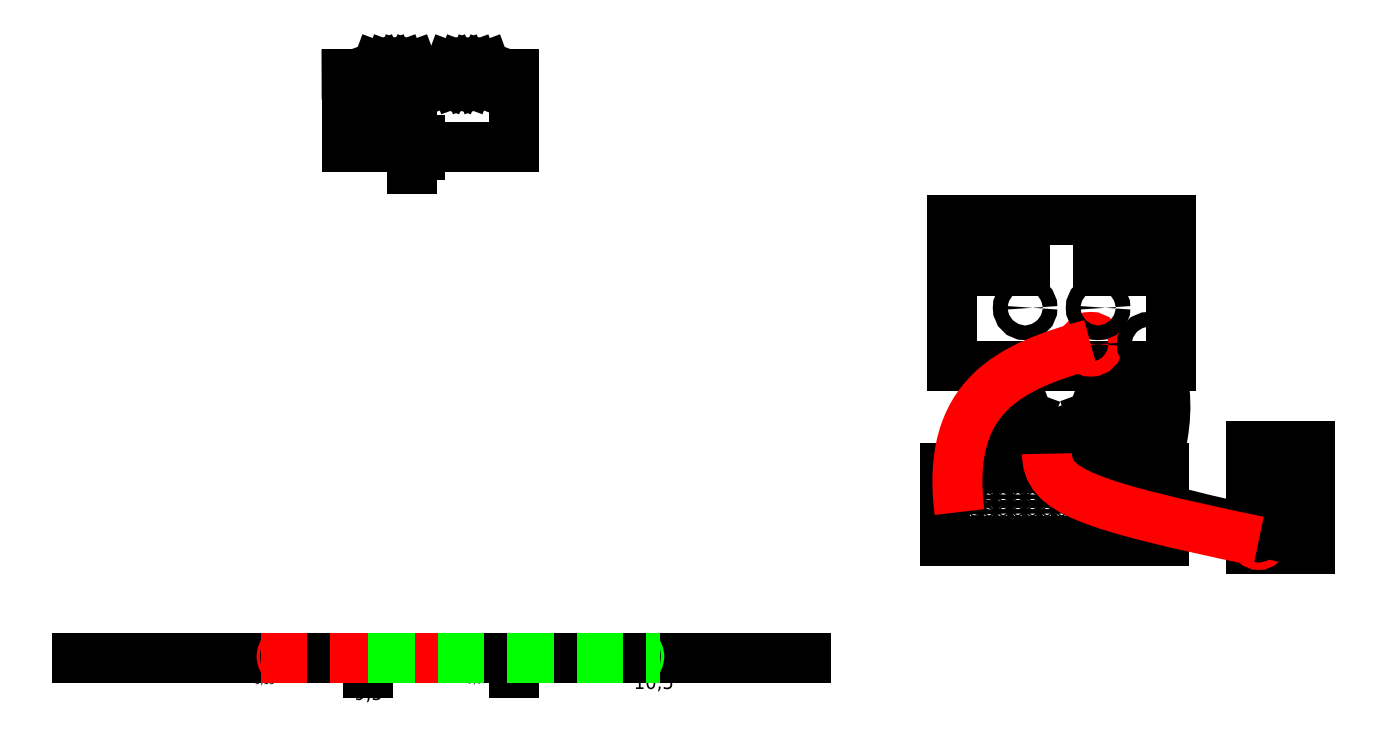
<metadata>
{"format":"dxf","ext":"dxf","renderer":"ezdxf+matplotlib","layout":"modelspace","background":"white","min_lineweight":24,"dpi":150}
</metadata>
<code>
0
SECTION
2
ENTITIES
0
LINE
8
0
10
150
20
100
11
180
21
100
0
LINE
8
0
10
180
20
100
11
180
21
80
0
LINE
8
0
10
180
20
80
11
150
21
80
0
LINE
8
0
10
150
20
80
11
150
21
100
0
LINE
8
0
10
154
20
97
11
160
21
97
0
LINE
8
0
10
160
20
97
11
160
21
93
0
LINE
8
0
10
160
20
93
11
154
21
93
0
LINE
8
0
10
154
20
93
11
154
21
97
0
LINE
8
0
10
170
20
97
11
176
21
97
0
LINE
8
0
10
176
20
97
11
176
21
93
0
LINE
8
0
10
176
20
93
11
170
21
93
0
LINE
8
0
10
170
20
93
11
170
21
97
0
CIRCLE
8
0
10
169
20
83
40
1
0
CIRCLE
8
0
10
177
20
83
40
1
0
CIRCLE
8
0
10
160
20
88
40
1
0
CIRCLE
8
0
10
170
20
88
40
1
0
MTEXT
8
0
10
173
20
95
30
0
40
1
41
0.6667
71
    1
72
    1
1
V
7

210
0
220
0
230
1
50
0
73
    2
44
1
0
MTEXT
8
0
10
157
20
95
30
0
40
1
41
0.6667
71
    1
72
    1
1
A\P
7

210
0
220
0
230
1
50
0
73
    2
44
1
0
LINE
8
0
10
30
20
40
11
130
21
40
0
LINE
8
0
10
70
20
40
11
70
21
38
0
MTEXT
8
0
10
70
20
35
30
0
40
2
41
4.069
71
    5
72
    1
1
9,5\P
7
amiri-regular
210
0
220
0
230
1
50
0
73
    2
44
1
0
LINE
8
0
10
90
20
40
11
90
21
38
0
MTEXT
8
0
10
90
20
36.5
30
0
40
2
41
2.857
71
    5
72
    1
1
10
7
italict
210
0
220
0
230
1
50
0
73
    2
44
1
0
LINE
8
0
10
55.2
20
40
11
84.8
21
40
0
MTEXT
8
0
10
55.2
20
40
30
0
40
4
41
0.44
71
    5
72
    1
1
(
7
unicode
210
0
220
0
230
1
50
0
73
    2
44
1
0
MTEXT
8
0
10
84.8
20
40
30
0
40
4
41
0.44
71
    5
72
    1
1
)
7
unicode
210
0
220
0
230
1
50
0
73
    2
44
1
0
MTEXT
8
0
10
110
20
40
30
0
40
4
41
0.44
71
    5
72
    1
1
)
7
unicode
210
0
220
0
230
1
50
0
73
    2
44
1
0
MTEXT
8
0
10
70
20
40
30
0
40
4
41
0.44
71
    5
72
    1
1
(
7
unicode
210
0
220
0
230
1
50
0
73
    2
44
1
0
MTEXT
8
0
10
55.78
20
36.8
30
0
40
1
41
3
71
    5
72
    1
1
9,13
7
italicc
210
0
220
0
230
1
50
0
73
    2
44
1
0
MTEXT
8
0
10
84.92
20
36.9
30
0
40
1
41
3.333
71
    5
72
    1
1
9,87
7
italicc
210
0
220
0
230
1
50
0
73
    2
44
1
0
MTEXT
8
0
10
109.1
20
36.5
30
0
40
2
41
6.095
71
    5
72
    1
1
10,5
7
italicc
210
0
220
0
230
1
50
0
73
    2
44
1
0
LINE
8
0
10
55.2
20
40
11
84.8
21
40
0
LINE
8
0
10
70
20
40
11
110
21
40
0
LINE
8
0
10
149
20
66
11
179
21
66
0
LINE
8
0
10
179
20
66
11
179
21
56
0
LINE
8
0
10
179
20
56
11
149
21
56
0
LINE
8
0
10
149
20
56
11
149
21
66
0
CIRCLE
8
0
10
151
20
64
40
0.1
0
CIRCLE
8
0
10
151
20
62
40
0.1
0
CIRCLE
8
0
10
151
20
60
40
0.1
0
CIRCLE
8
0
10
151
20
58
40
0.1
0
CIRCLE
8
0
10
153
20
58
40
0.1
0
CIRCLE
8
0
10
153
20
60
40
0.1
0
CIRCLE
8
0
10
153
20
62
40
0.1
0
CIRCLE
8
0
10
153
20
64
40
0.1
0
CIRCLE
8
0
10
155
20
64.1
40
0.1
0
CIRCLE
8
0
10
155
20
62.1
40
0.1
0
CIRCLE
8
0
10
155
20
60.1
40
0.1
0
CIRCLE
8
0
10
155
20
58.1
40
0.1
0
CIRCLE
8
0
10
157
20
58.1
40
0.1
0
CIRCLE
8
0
10
157
20
60.1
40
0.1
0
CIRCLE
8
0
10
157
20
62.1
40
0.1
0
CIRCLE
8
0
10
157
20
64.1
40
0.1
0
CIRCLE
8
0
10
159
20
64.1
40
0.1
0
CIRCLE
8
0
10
159
20
62.1
40
0.1
0
CIRCLE
8
0
10
159
20
60.1
40
0.1
0
CIRCLE
8
0
10
159
20
58.1
40
0.1
0
CIRCLE
8
0
10
161
20
58.1
40
0.1
0
CIRCLE
8
0
10
161
20
60.1
40
0.1
0
CIRCLE
8
0
10
161
20
62.1
40
0.1
0
CIRCLE
8
0
10
161
20
64.1
40
0.1
0
CIRCLE
8
0
10
163
20
64.1
40
0.1
0
CIRCLE
8
0
10
163
20
62.1
40
0.1
0
CIRCLE
8
0
10
163
20
60.1
40
0.1
0
CIRCLE
8
0
10
163
20
58.1
40
0.1
0
CIRCLE
8
0
10
165
20
58.1
40
0.1
0
CIRCLE
8
0
10
165
20
60.1
40
0.1
0
CIRCLE
8
0
10
165
20
62.1
40
0.1
0
CIRCLE
8
0
10
165
20
64.1
40
0.1
0
CIRCLE
8
0
10
167
20
64.1
40
0.1
0
CIRCLE
8
0
10
167
20
62.1
40
0.1
0
CIRCLE
8
0
10
167
20
60.1
40
0.1
0
CIRCLE
8
0
10
167
20
58.1
40
0.1
0
CIRCLE
8
0
10
169
20
58.1
40
0.1
0
CIRCLE
8
0
10
169
20
60.1
40
0.1
0
CIRCLE
8
0
10
169
20
62.1
40
0.1
0
CIRCLE
8
0
10
169
20
64.1
40
0.1
0
CIRCLE
8
0
10
171.1
20
64
40
0.1
0
CIRCLE
8
0
10
171.1
20
62
40
0.1
0
CIRCLE
8
0
10
171.1
20
60
40
0.1
0
CIRCLE
8
0
10
171.1
20
58
40
0.1
0
CIRCLE
8
0
10
173.1
20
58
40
0.1
0
CIRCLE
8
0
10
173.1
20
60
40
0.1
0
CIRCLE
8
0
10
173.1
20
62
40
0.1
0
CIRCLE
8
0
10
173.1
20
64
40
0.1
0
CIRCLE
8
0
10
175.1
20
64
40
0.1
0
CIRCLE
8
0
10
175.1
20
62
40
0.1
0
CIRCLE
8
0
10
175.1
20
60
40
0.1
0
CIRCLE
8
0
10
175.1
20
58
40
0.1
0
CIRCLE
8
0
10
177.1
20
58
40
0.1
0
CIRCLE
8
0
10
177.1
20
60
40
0.1
0
CIRCLE
8
0
10
177.1
20
62
40
0.1
0
CIRCLE
8
0
10
177.1
20
64
40
0.1
0
LINE
8
0
10
168.4
20
71
11
168
21
72.08
0
LINE
8
0
10
168.4
20
71
11
169.2
21
73.17
0
LINE
8
0
10
170
20
71
11
169.2
21
73.17
0
LINE
8
0
10
170
20
71
11
170.8
21
73.17
0
LINE
8
0
10
171.6
20
71
11
170.8
21
73.17
0
LINE
8
0
10
171.6
20
71
11
172.4
21
73.17
0
LINE
8
0
10
173.2
20
71
11
172.4
21
73.17
0
LINE
8
0
10
173.2
20
71
11
174
21
73.17
0
LINE
8
0
10
174
20
73.17
11
174.4
21
72.08
0
LINE
8
0
10
154.8
20
70.92
11
154.4
21
72
0
LINE
8
0
10
154.8
20
70.92
11
155.6
21
73.08
0
LINE
8
0
10
156.4
20
70.92
11
155.6
21
73.08
0
LINE
8
0
10
156.4
20
70.92
11
157.2
21
73.08
0
LINE
8
0
10
158
20
70.92
11
157.2
21
73.08
0
LINE
8
0
10
158
20
70.92
11
158.8
21
73.08
0
LINE
8
0
10
159.6
20
70.92
11
158.8
21
73.08
0
LINE
8
0
10
159.6
20
70.92
11
160.4
21
73.08
0
LINE
8
0
10
160.4
20
73.08
11
160.8
21
72
0
SPLINE
8
0
210
0
220
0
230
0
70
    8
71
    3
72
    9
73
    5
74
    0
42
1e-07
43
1e-07
40
0
40
0
40
0
40
0
40
0.5
40
1
40
1
40
1
40
1
10
174.4
20
72.08
30
0
10
176
20
72
30
0
10
177
20
71
30
0
10
177.1
20
63.9
30
0
10
177.1
20
63.9
30
0
0
SPLINE
8
0
210
0
220
0
230
0
70
    8
71
    3
72
    8
73
    4
74
    0
42
1e-07
43
1e-07
40
0
40
0
40
0
40
0
40
1
40
1
40
1
40
1
10
154.4
20
72
30
0
10
153
20
72
30
0
10
152
20
71
30
0
10
151
20
59.9
30
0
0
SPLINE
8
0
210
0
220
0
230
0
70
    8
71
    3
72
    8
73
    4
74
    0
42
1e-07
43
1e-07
40
0
40
0
40
0
40
0
40
1
40
1
40
1
40
1
10
169
20
83
30
0
10
158
20
80
30
0
10
149
20
76
30
0
10
151
20
60
30
0
0
SPLINE
8
0
210
0
220
0
230
0
70
    8
71
    3
72
    8
73
    4
74
    0
42
1e-07
43
1e-07
40
0
40
0
40
0
40
0
40
1
40
1
40
1
40
1
10
177
20
83
30
0
10
182
20
75
30
0
10
177
20
64
30
0
10
177
20
64
30
0
0
LINE
8
0
10
191
20
69
11
199
21
69
0
LINE
8
0
10
199
20
69
11
199
21
55
0
LINE
8
0
10
199
20
55
11
191
21
55
0
LINE
8
0
10
191
20
55
11
191
21
69
0
LINE
8
0
10
192
20
68
11
198
21
68
0
LINE
8
0
10
198
20
68
11
198
21
65
0
LINE
8
0
10
198
20
65
11
192
21
65
0
LINE
8
0
10
192
20
65
11
192
21
68
0
CIRCLE
8
0
10
195
20
60
40
3
0
SPLINE
8
0
210
0
220
0
230
0
70
    8
71
    3
72
    8
73
    4
74
    0
42
1e-07
43
1e-07
40
0
40
0
40
0
40
0
40
1
40
1
40
1
40
1
10
196
20
62
30
0
10
194
20
61
30
0
10
194
20
59
30
0
10
194
20
59
30
0
0
SPLINE
8
0
210
0
220
0
230
0
70
    8
71
    3
72
    8
73
    4
74
    0
42
1e-07
43
1e-07
40
0
40
0
40
0
40
0
40
1
40
1
40
1
40
1
10
196
20
62
30
0
10
196
20
59
30
0
10
194
20
59
30
0
10
194
20
59
30
0
0
CIRCLE
8
0
10
192
20
56
40
0.5
0
CIRCLE
8
0
10
198
20
56
40
0.5
0
SPLINE
8
0
210
0
220
0
230
0
70
    8
71
    3
72
    8
73
    4
74
    0
42
1e-07
43
1e-07
40
0
40
0
40
0
40
0
40
1
40
1
40
1
40
1
10
161
20
72
30
0
10
162
20
72
30
0
10
163
20
70
30
0
10
163
20
68
30
0
0
SPLINE
8
0
210
0
220
0
230
0
70
    8
71
    3
72
    8
73
    4
74
    0
42
1e-07
43
1e-07
40
0
40
0
40
0
40
0
40
1
40
1
40
1
40
1
10
168
20
72.08
30
0
10
166
20
72
30
0
10
166
20
70
30
0
10
166
20
68
30
0
0
SPLINE
8
0
210
0
220
0
230
0
70
    8
71
    3
72
    8
73
    4
74
    0
42
1e-07
43
1e-07
40
0
40
0
40
0
40
0
40
1
40
1
40
1
40
1
10
166
20
68
30
0
10
166
20
64
30
0
10
170
20
62
30
0
10
198
20
56
30
0
0
SPLINE
8
0
210
0
220
0
230
0
70
    8
71
    3
72
    8
73
    4
74
    0
42
1e-07
43
1e-07
40
0
40
0
40
0
40
0
40
1
40
1
40
1
40
1
10
163
20
68
30
0
10
163
20
63
30
0
10
168
20
61
30
0
10
192
20
56
30
0
0
LINE
8
0
10
70.4
20
118.9
11
70
21
120
0
LINE
8
0
10
70.4
20
118.9
11
71.2
21
121.1
0
LINE
8
0
10
72
20
118.9
11
71.2
21
121.1
0
LINE
8
0
10
72
20
118.9
11
72.8
21
121.1
0
LINE
8
0
10
73.6
20
118.9
11
72.8
21
121.1
0
LINE
8
0
10
73.6
20
118.9
11
74.4
21
121.1
0
LINE
8
0
10
75.2
20
118.9
11
74.4
21
121.1
0
LINE
8
0
10
75.2
20
118.9
11
76
21
121.1
0
LINE
8
0
10
76
20
121.1
11
76.4
21
120
0
LINE
8
0
10
80.4
20
118.9
11
80
21
120
0
LINE
8
0
10
80.4
20
118.9
11
81.2
21
121.1
0
LINE
8
0
10
82
20
118.9
11
81.2
21
121.1
0
LINE
8
0
10
82
20
118.9
11
82.8
21
121.1
0
LINE
8
0
10
83.6
20
118.9
11
82.8
21
121.1
0
LINE
8
0
10
83.6
20
118.9
11
84.4
21
121.1
0
LINE
8
0
10
85.2
20
118.9
11
84.4
21
121.1
0
LINE
8
0
10
85.2
20
118.9
11
86
21
121.1
0
LINE
8
0
10
86
20
121.1
11
86.4
21
120
0
LINE
8
0
10
76.4
20
120
11
80
21
120
0
LINE
8
0
10
70
20
120
11
67
21
120
0
LINE
8
0
10
67
20
120
11
67
21
110
0
LINE
8
0
10
67
20
110
11
76
21
110
0
LINE
8
0
10
86.4
20
120
11
90
21
120
0
LINE
8
0
10
90
20
120
11
90
21
110
0
LINE
8
0
10
90
20
110
11
77
21
110
0
LINE
8
0
10
77
20
111
11
77
21
109
0
LINE
8
0
10
76
20
113
11
76
21
107
0
MTEXT
8
0
10
77
20
105
30
0
40
2
41
4
71
    5
72
    1
1
5V
7
italicc
210
0
220
0
230
1
50
0
73
    2
44
1
0
MTEXT
8
0
10
73
20
123
30
0
40
1
41
1.714
71
    5
72
    1
1
R1
7
italicc
210
0
220
0
230
1
50
0
73
    2
44
1
0
MTEXT
8
0
10
83
20
123
30
0
40
1
41
2.143
71
    5
72
    1
1
R2
7
italicc
210
0
220
0
230
1
50
0
73
    2
44
1
0
SPLINE
8
0
210
0
220
0
230
0
70
    8
71
    3
72
   17
73
   13
74
    0
42
1e-07
43
1e-07
40
0
40
0
40
0
40
0
40
0.1
40
0.2
40
0.3
40
0.4
40
0.5
40
0.6
40
0.7
40
0.8
40
0.9
40
1
40
1
40
1
40
1
10
73
20
111
30
0
10
72
20
111
30
0
10
71
20
111
30
0
10
70
20
111
30
0
10
69
20
112
30
0
10
68
20
113
30
0
10
68
20
114
30
0
10
68
20
115
30
0
10
68
20
116
30
0
10
69
20
117
30
0
10
70
20
118
30
0
10
71
20
118
30
0
10
72
20
118
30
0
0
LINE
8
0
10
72
20
118
11
71.6
21
118.3
0
LINE
8
0
10
72
20
118
11
71.6
21
117.7
0
MTEXT
8
0
10
69
20
114.6
30
0
40
1
41
0.619
71
    5
72
    1
1
I
7
italicc
210
0
220
0
230
1
50
0
73
    2
44
1
0
ENDSEC
0
EOF

</code>
